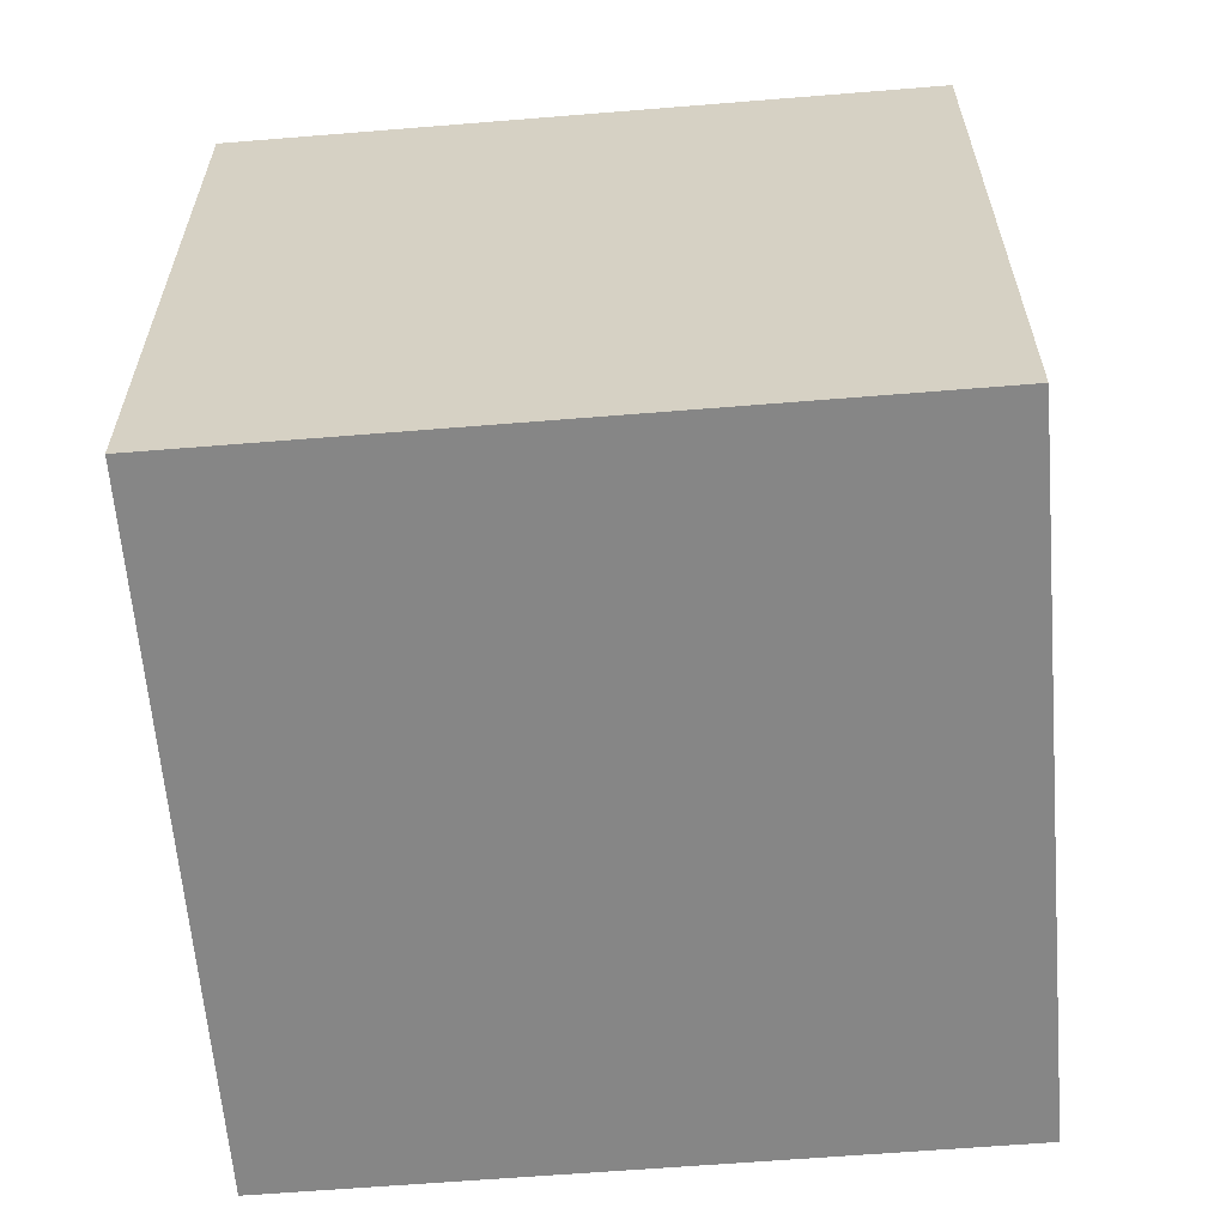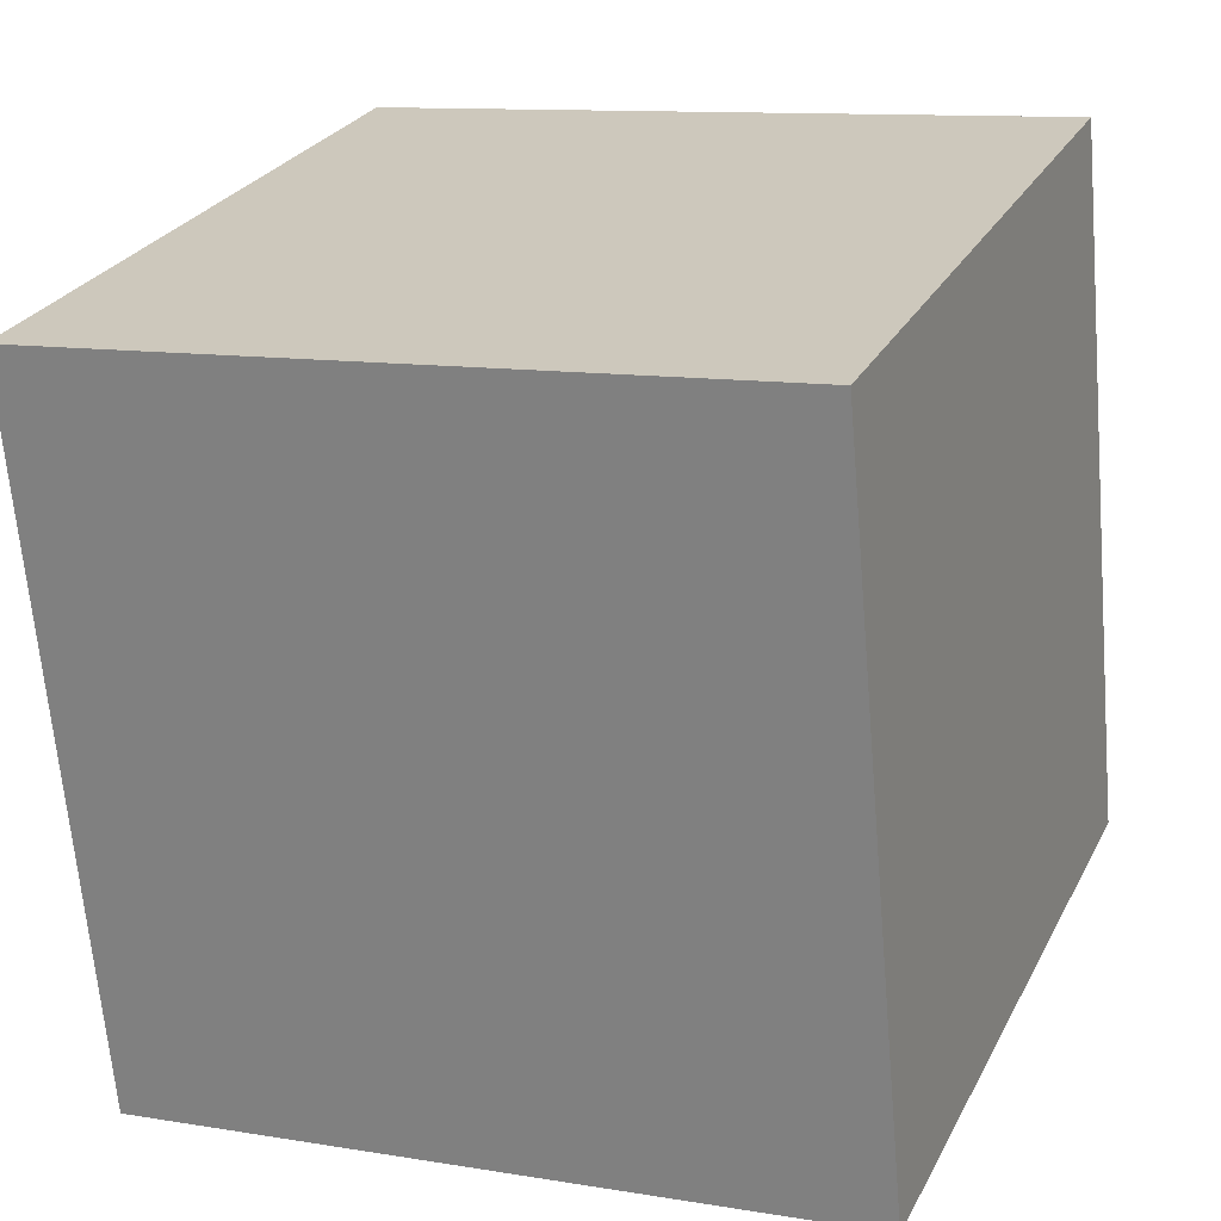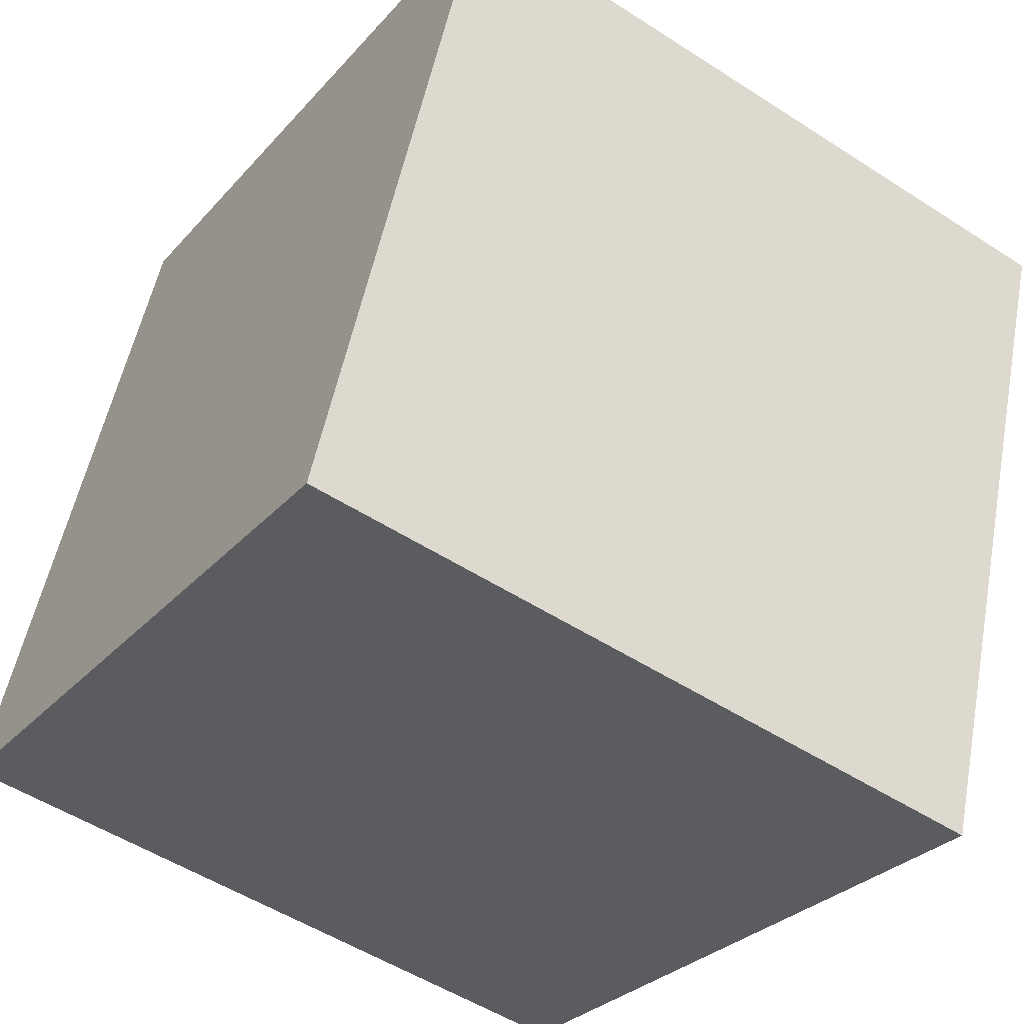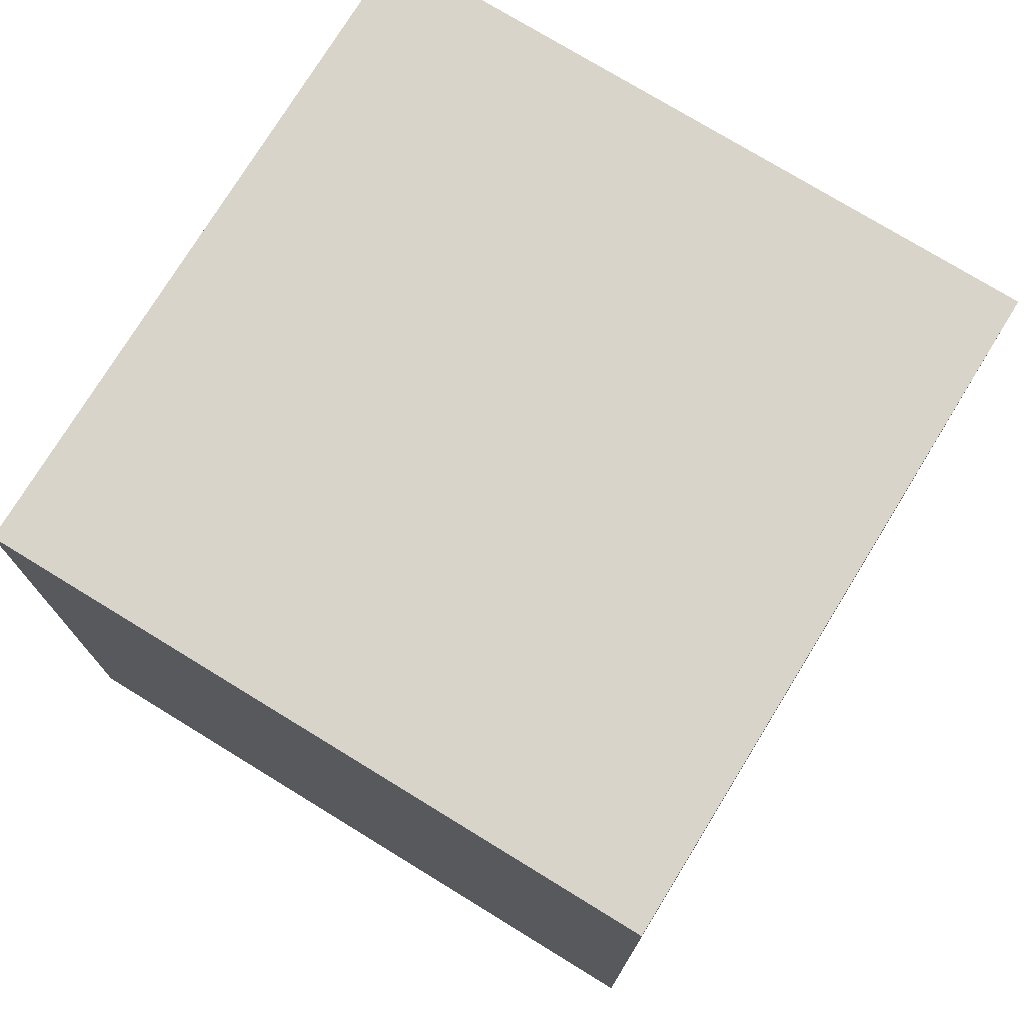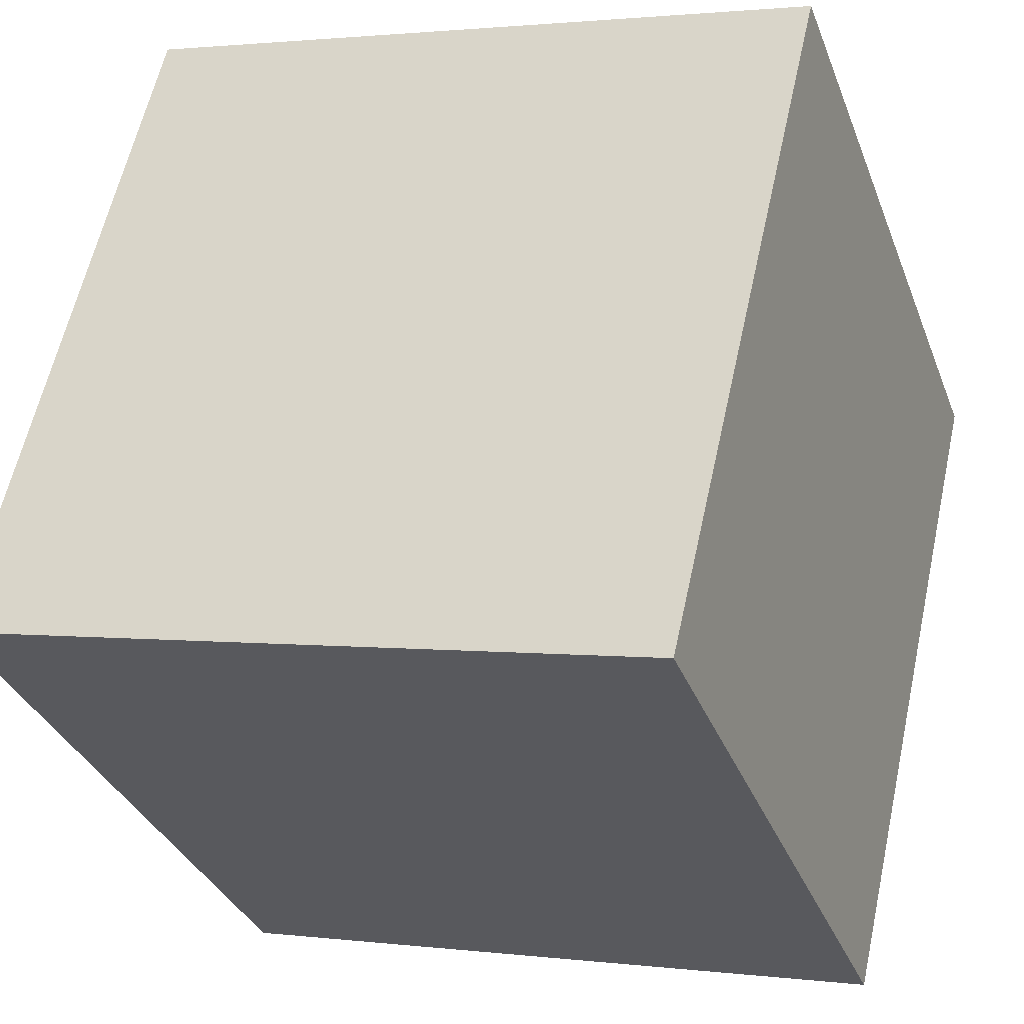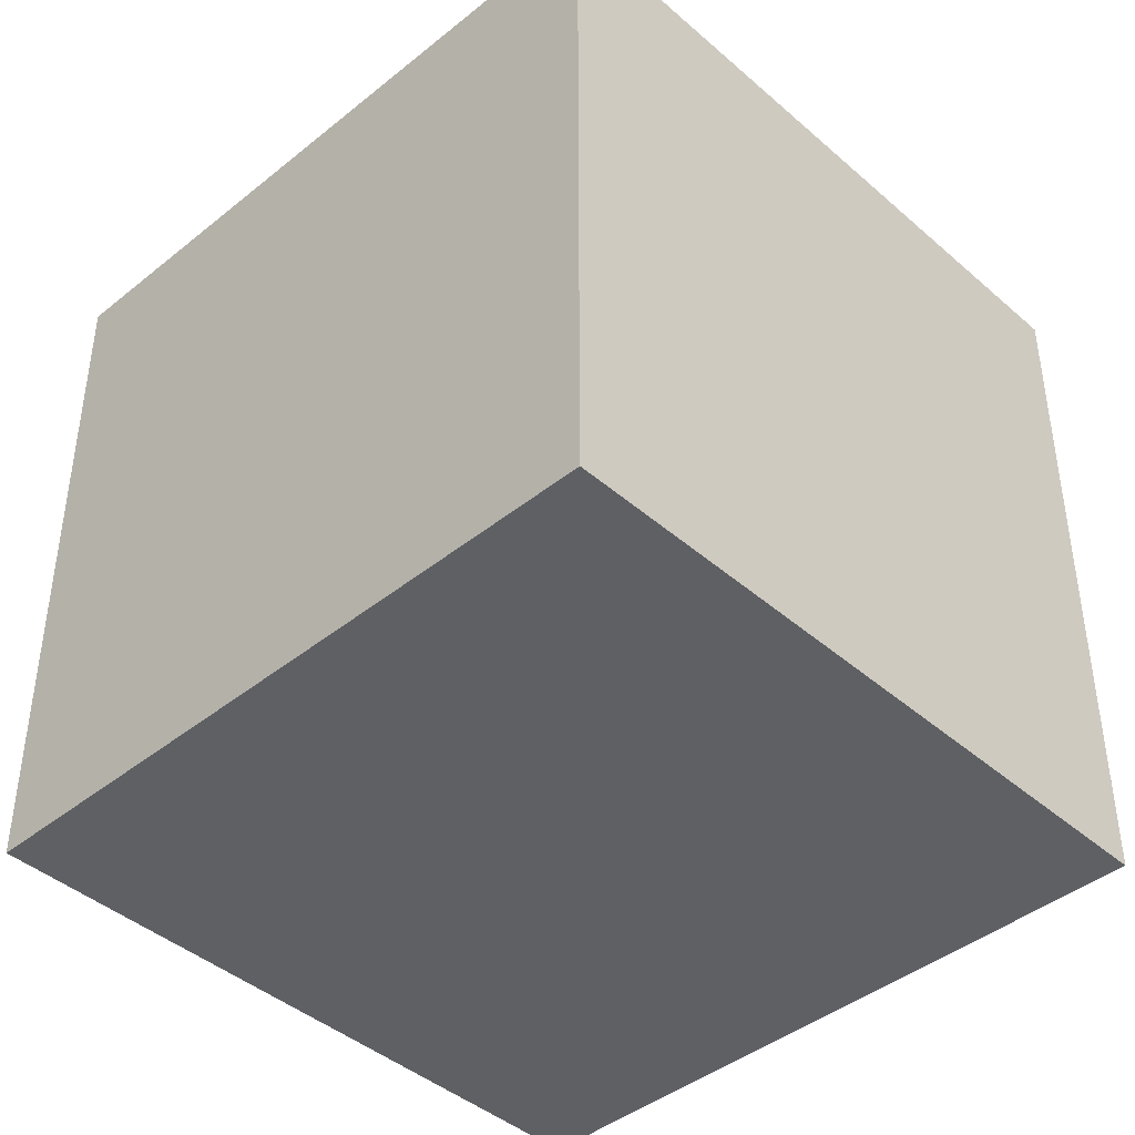
<metadata>
{"format":"obj","ext":"obj","renderer":"f3d","projection":"perspective","resolution":1024,"background":"white","views":[{"elev":-62.0,"azim":-72.1,"up":"+Z"},{"elev":11.2,"azim":-67.8,"up":"+Y"},{"elev":-28.9,"azim":147.5,"up":"+Y"},{"elev":75.4,"azim":134.7,"up":"+Z"},{"elev":-33.7,"azim":-160.8,"up":"+Y"},{"elev":-42.5,"azim":57.1,"up":"+Z"}]}
</metadata>
<code>
v 0.7603 0.3609 -0.382
v 0.7603 0.3609 0.018
v 0.3709 0.2697 0.018
v 0.7603 0.3609 -0.382
v 0.3709 0.2697 0.018
v 0.3709 0.2697 -0.382
v 0.6691 0.7503 -0.382
v 0.2797 0.6591 -0.382
v 0.2797 0.6591 0.018
v 0.6691 0.7503 -0.382
v 0.2797 0.6591 0.018
v 0.6691 0.7503 0.018
v 0.7603 0.3609 -0.382
v 0.6691 0.7503 -0.382
v 0.6691 0.7503 0.018
v 0.7603 0.3609 -0.382
v 0.6691 0.7503 0.018
v 0.7603 0.3609 0.018
v 0.7603 0.3609 0.018
v 0.6691 0.7503 0.018
v 0.2797 0.6591 0.018
v 0.7603 0.3609 0.018
v 0.2797 0.6591 0.018
v 0.3709 0.2697 0.018
v 0.3709 0.2697 0.018
v 0.2797 0.6591 0.018
v 0.2797 0.6591 -0.382
v 0.3709 0.2697 0.018
v 0.2797 0.6591 -0.382
v 0.3709 0.2697 -0.382
v 0.6691 0.7503 -0.382
v 0.7603 0.3609 -0.382
v 0.3709 0.2697 -0.382
v 0.6691 0.7503 -0.382
v 0.3709 0.2697 -0.382
v 0.2797 0.6591 -0.382
f 1 2 3
f 4 5 6
f 7 8 9
f 10 11 12
f 13 14 15
f 16 17 18
f 19 20 21
f 22 23 24
f 25 26 27
f 28 29 30
f 31 32 33
f 34 35 36

</code>
